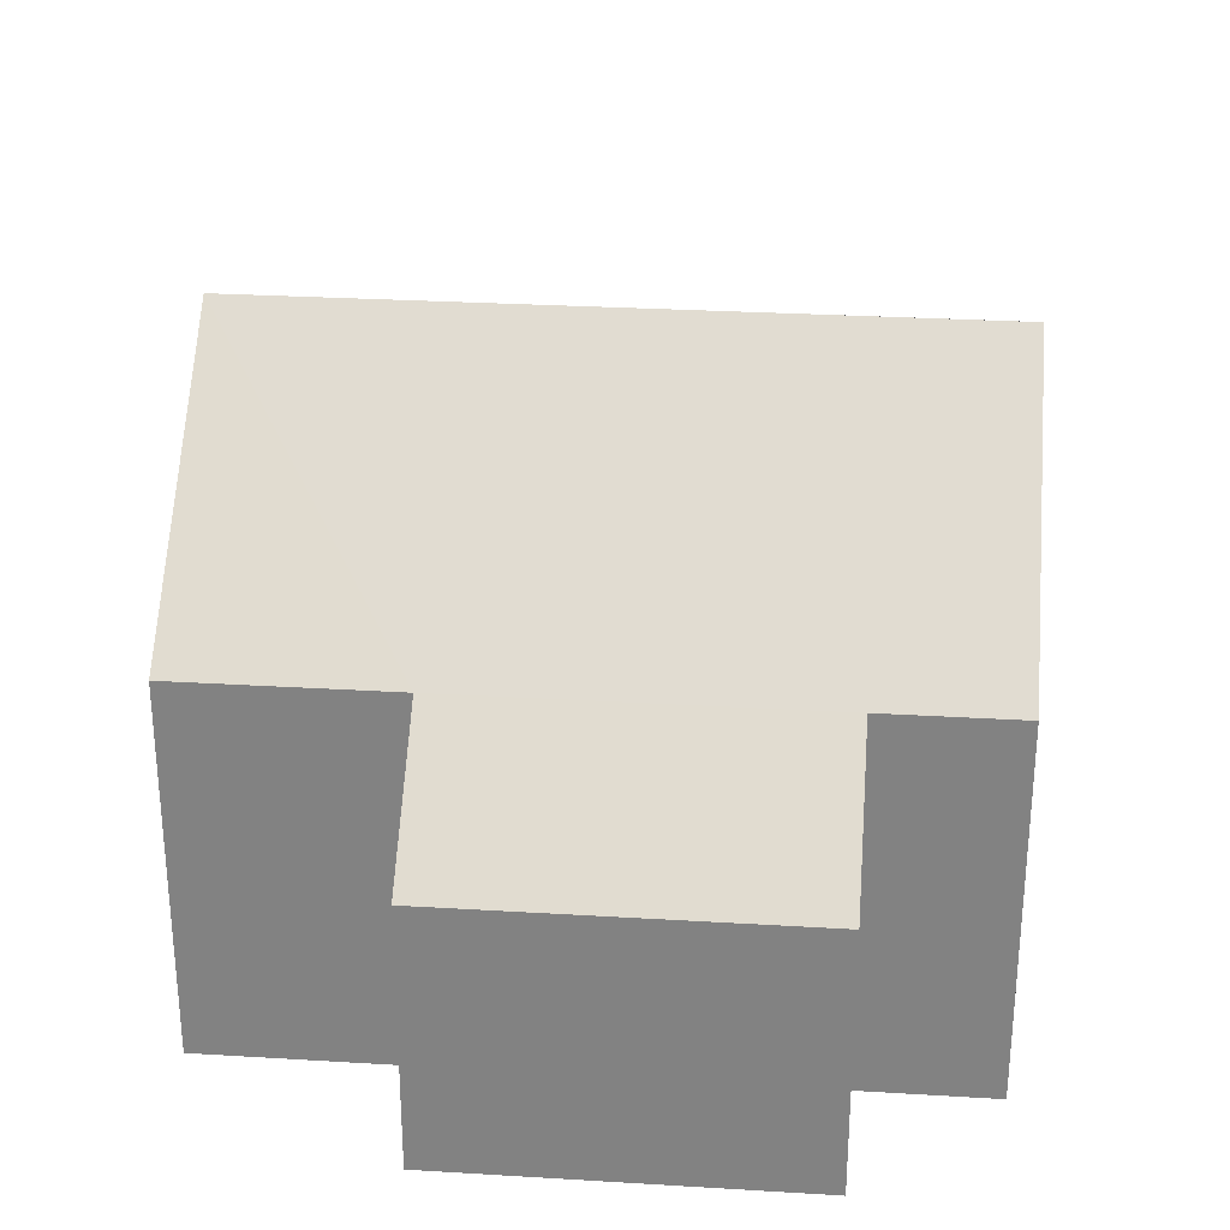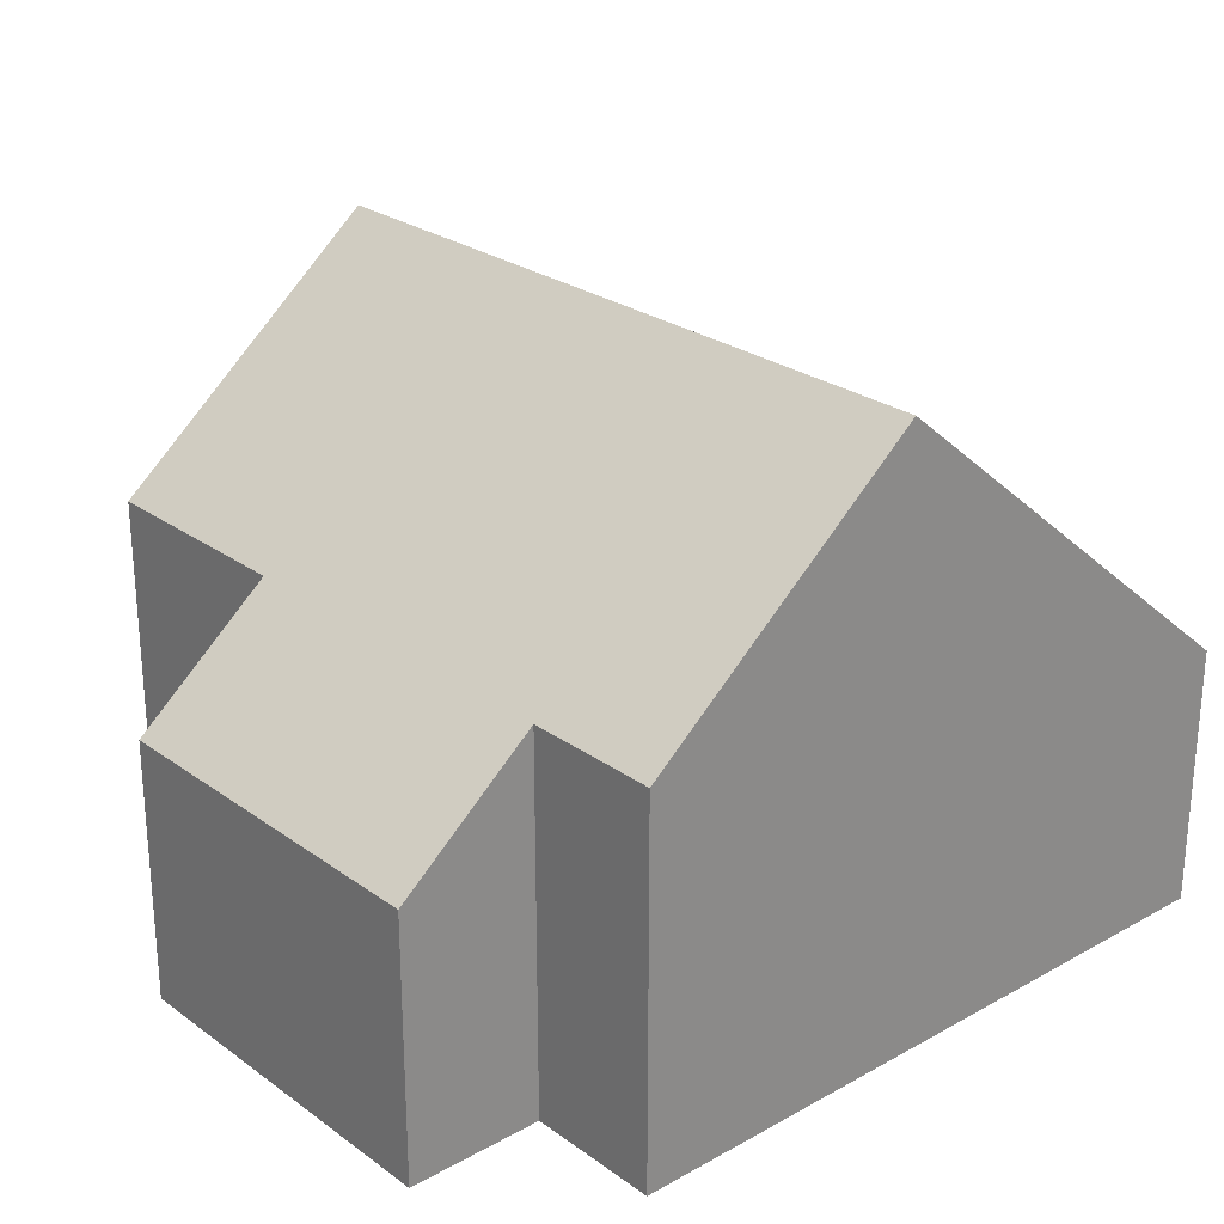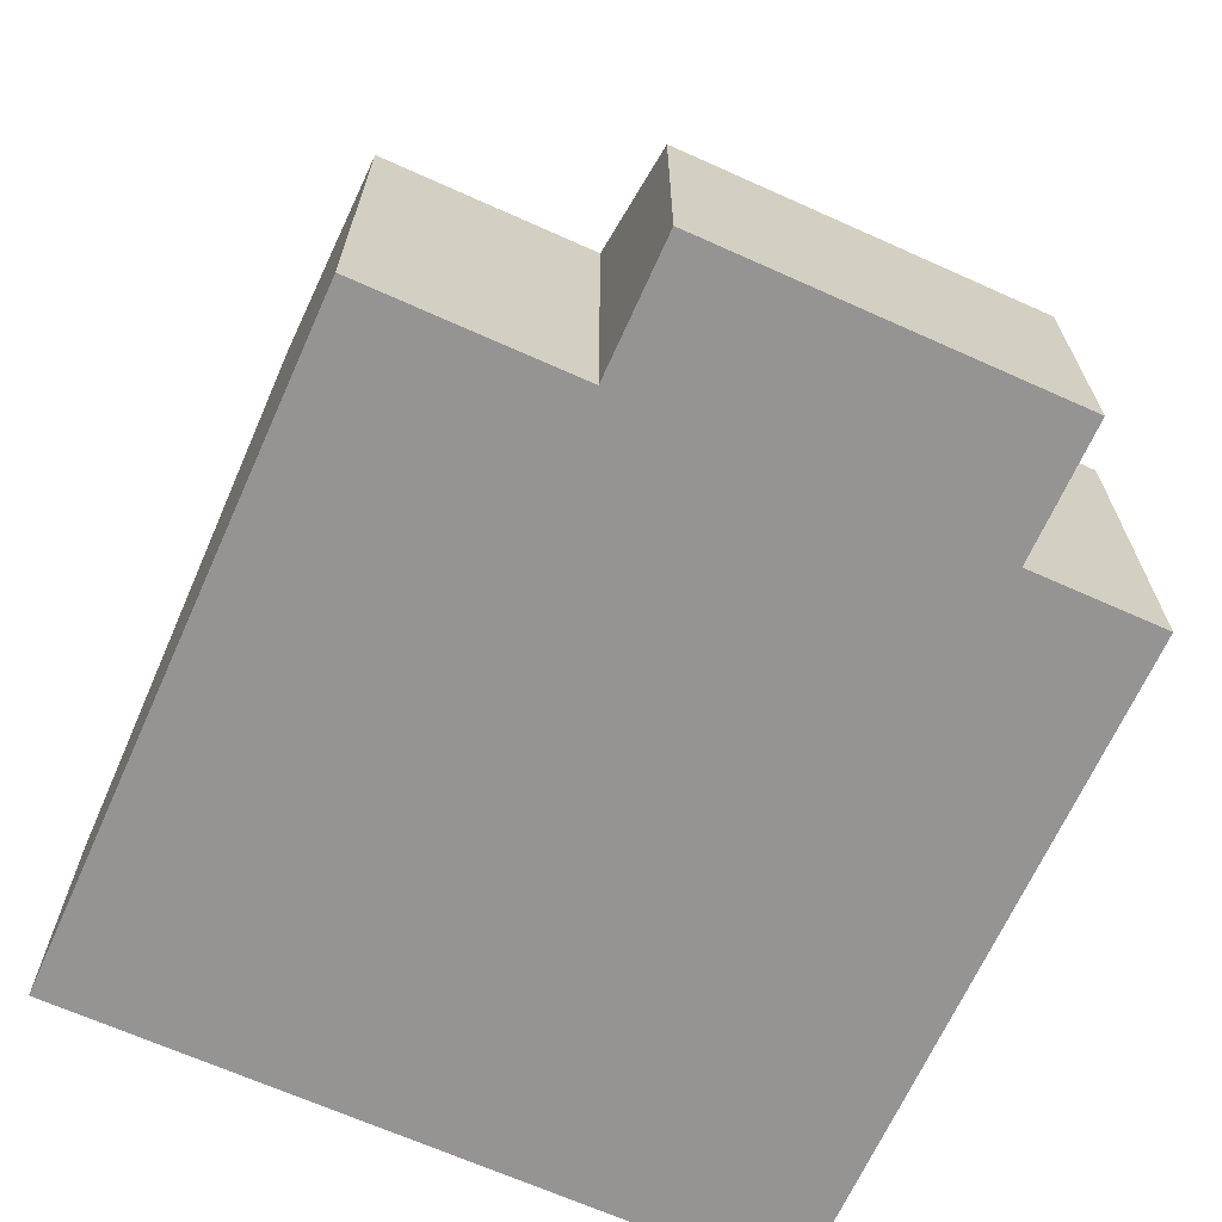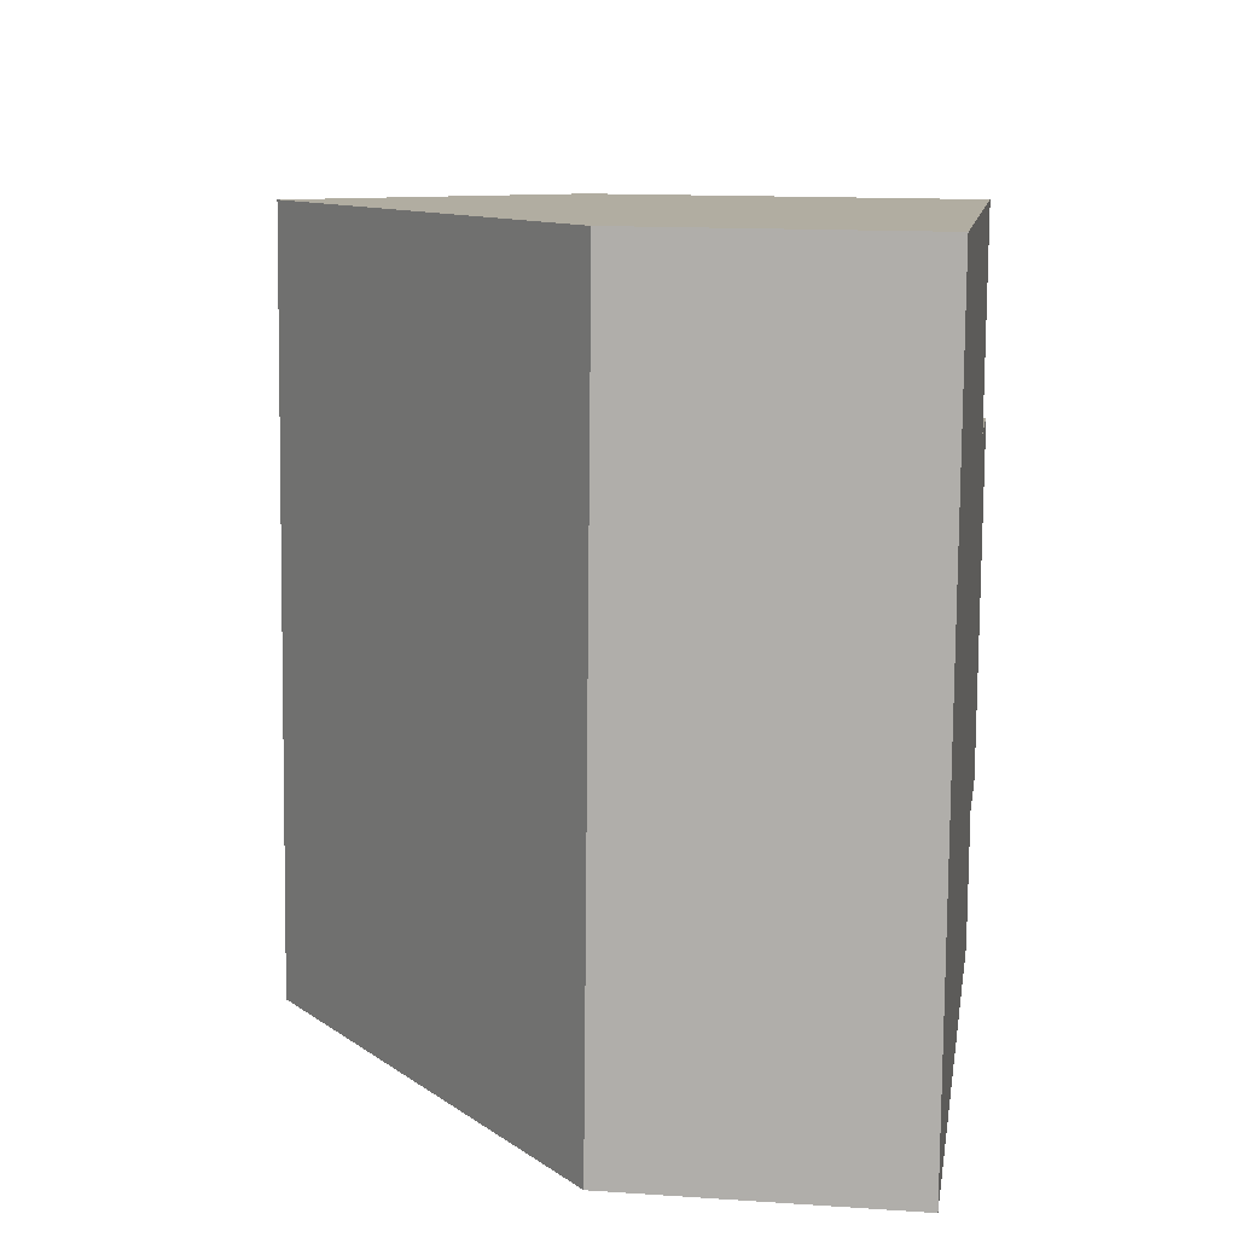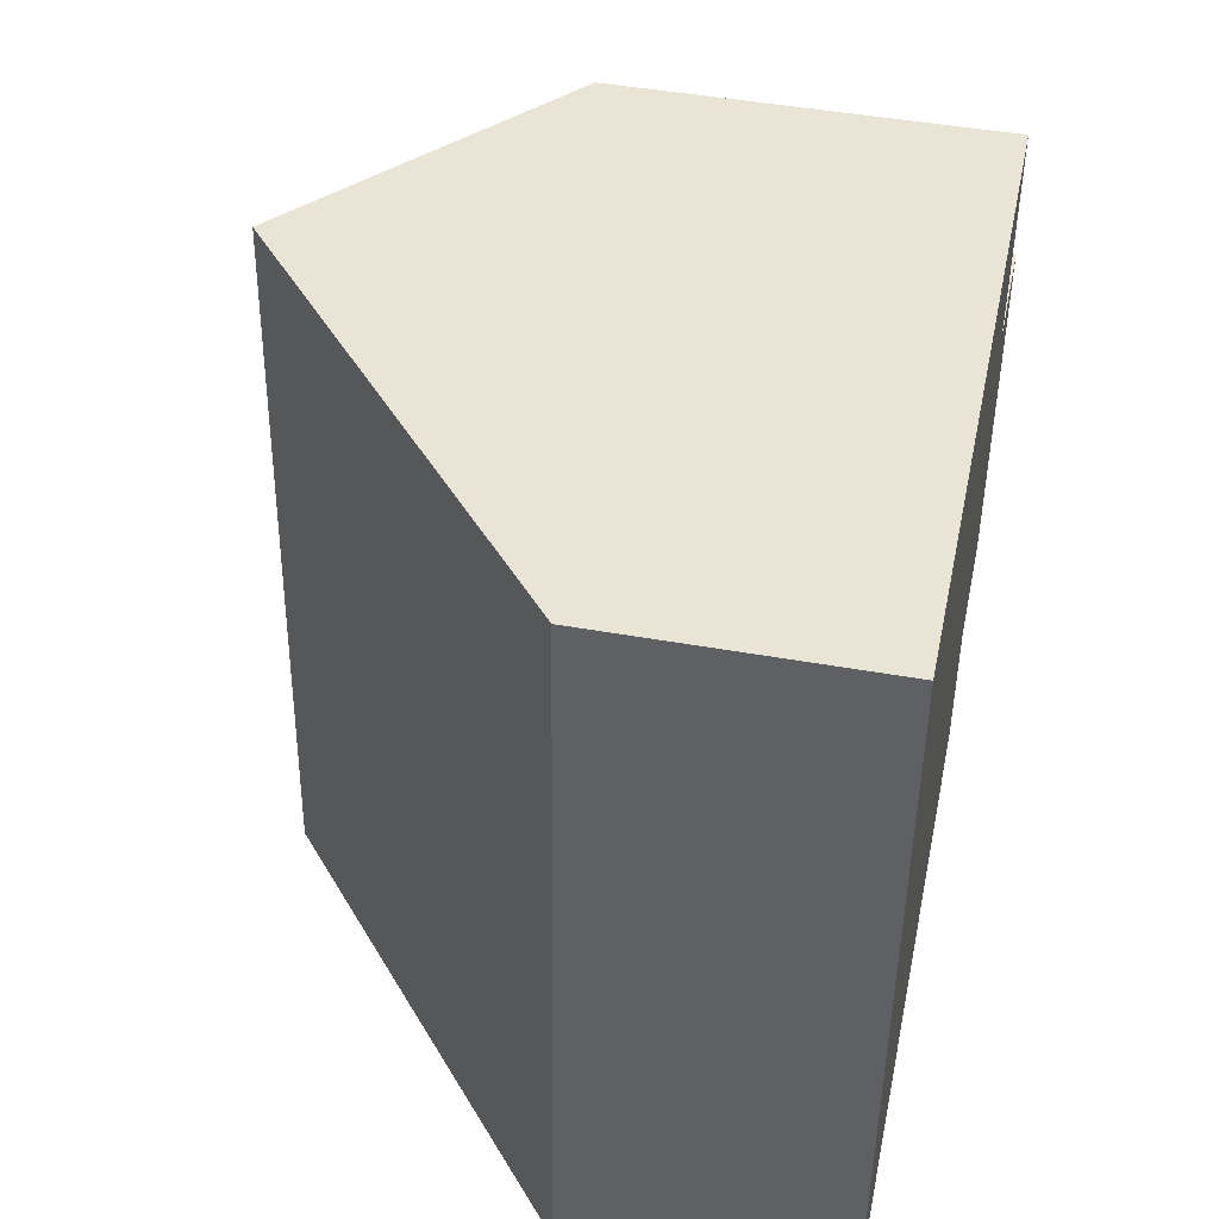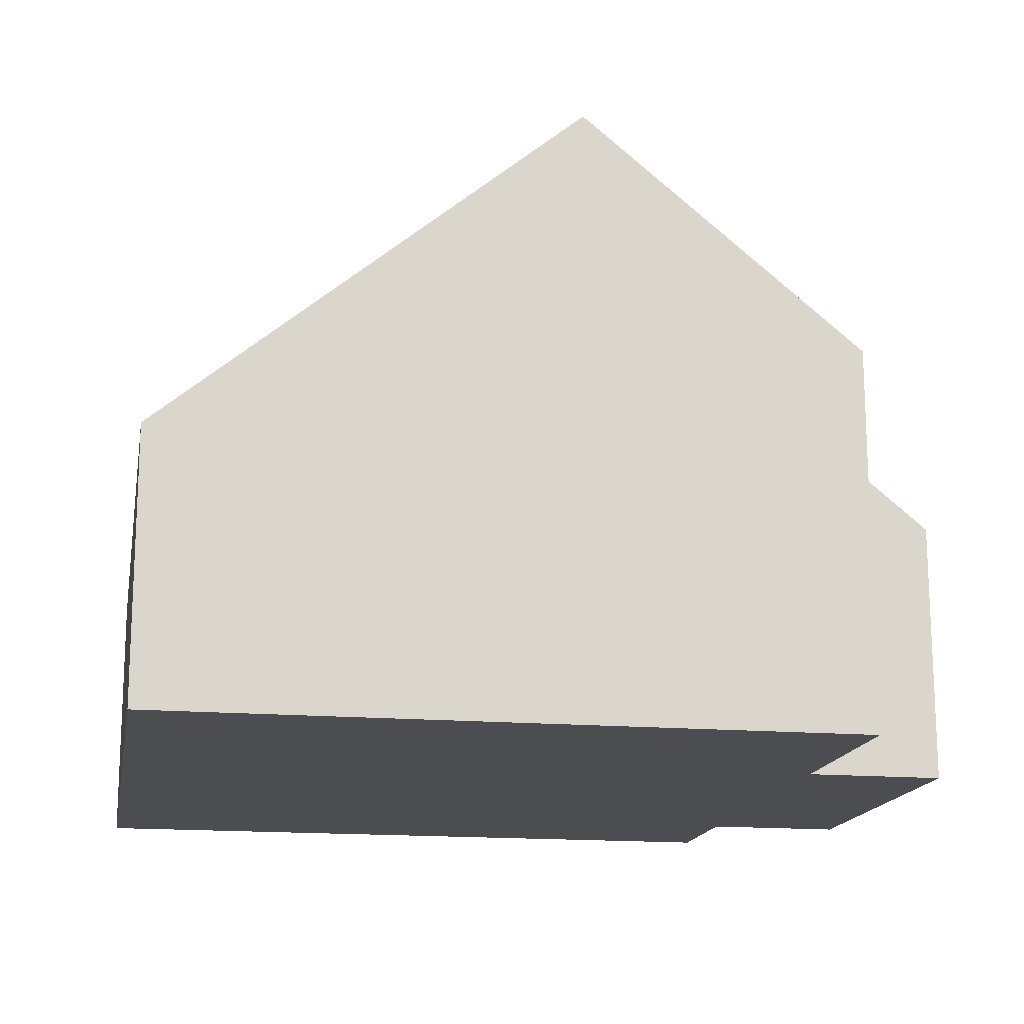
<metadata>
{"format":"obj","ext":"obj","renderer":"f3d","projection":"perspective","resolution":1024,"background":"white","views":[{"elev":28.6,"azim":98.9,"up":"+Y"},{"elev":25.8,"azim":142.3,"up":"+Y"},{"elev":-67.2,"azim":69.5,"up":"+Y"},{"elev":13.9,"azim":-81.5,"up":"+Z"},{"elev":46.0,"azim":-78.4,"up":"+Z"},{"elev":-16.2,"azim":-6.4,"up":"+Y"}]}
</metadata>
<code>
v  11.23 3.568 1.097
v  9.701 5.091 6.133
v  11.55 3.568 6.013
v  6.183 8.149 9.297
v  9.891 5.091 9.056
v  5.554 8.149 -0.362
v  9.376 5.095 1.217
v  9.257 5.095 -0.603
v  0 3.568 2.185e-16
v  0.629 3.568 9.659
v  0.629 -5.914e-16 9.659
v  6.183 -5.693e-16 9.297
v  9.891 -5.545e-16 9.056
v  9.701 -3.755e-16 6.133
v  11.55 -3.682e-16 6.013
v  11.23 -6.717e-17 1.097
v  9.376 -7.452e-17 1.217
v  9.257 3.692e-17 -0.603
v  5.554 2.217e-17 -0.362
v  0 0 0
g defaultobject
f 1 2 3
f 2 4 5
f 4 2 6
f 6 2 7
f 7 2 1
f 6 7 8
f 9 4 6
f 4 9 10
f 11 4 10
f 4 11 12
f 4 12 5
f 5 12 13
f 14 3 2
f 3 14 15
f 13 2 5
f 2 13 14
f 15 1 3
f 1 15 16
f 17 8 7
f 8 17 18
f 1 17 7
f 17 1 16
f 8 9 6
f 9 8 18
f 9 18 19
f 9 19 20
f 20 10 9
f 10 20 11
f 15 17 16
f 17 15 14
f 17 19 18
f 19 17 14
f 19 14 13
f 19 13 12
f 19 12 20
f 20 12 11

</code>
